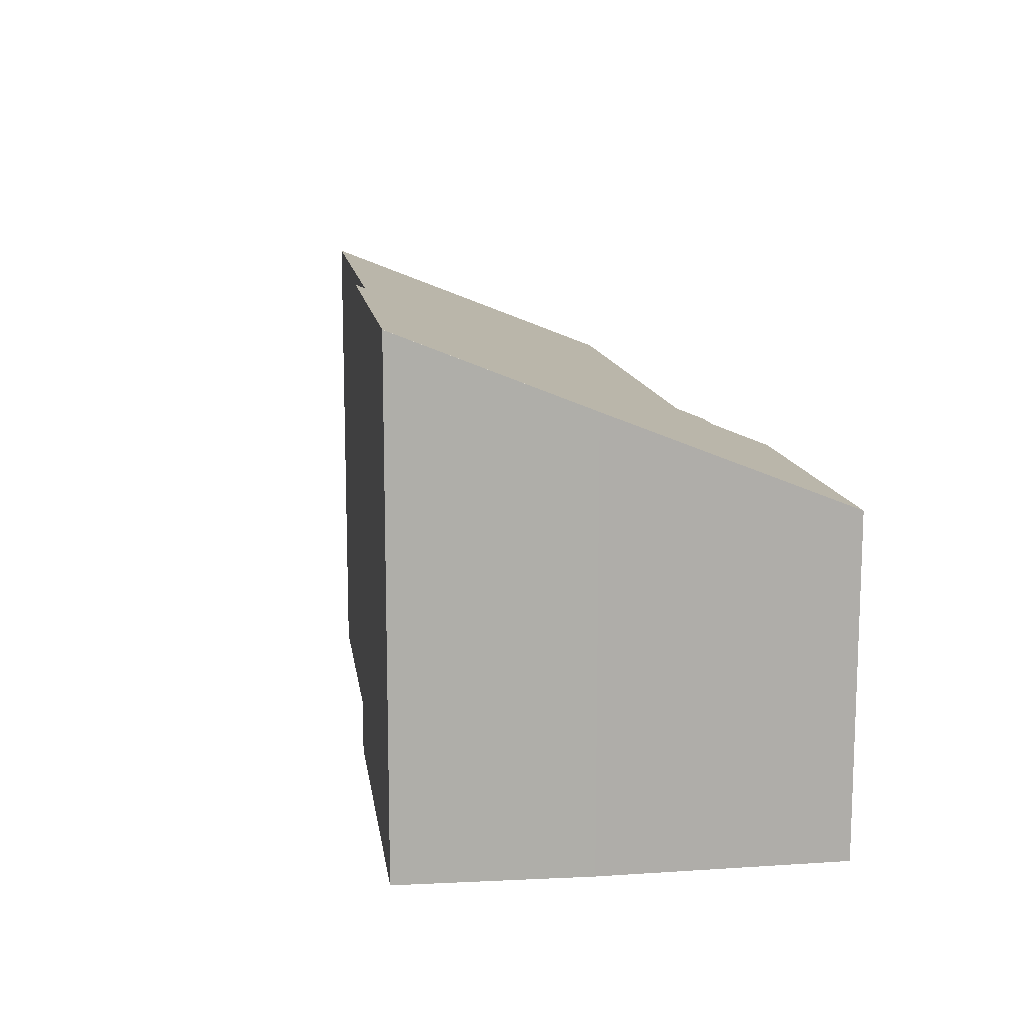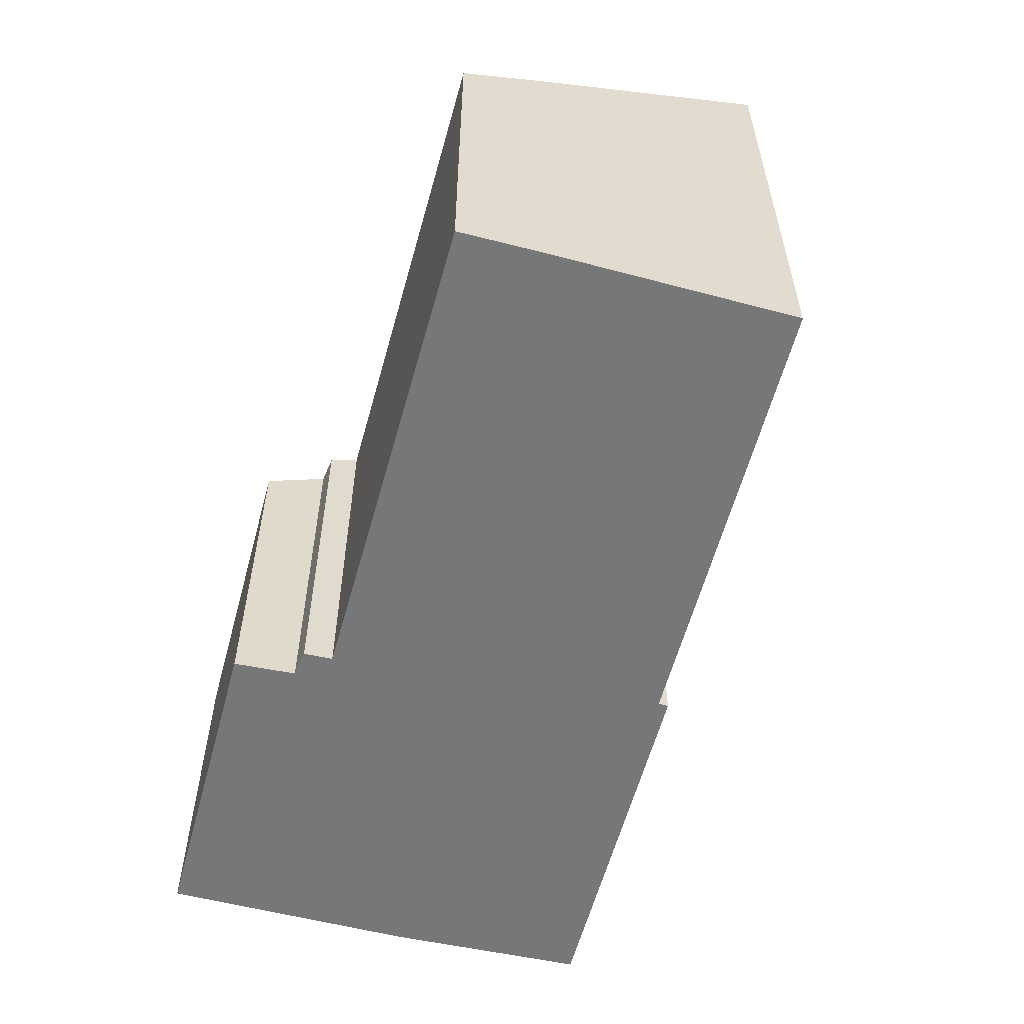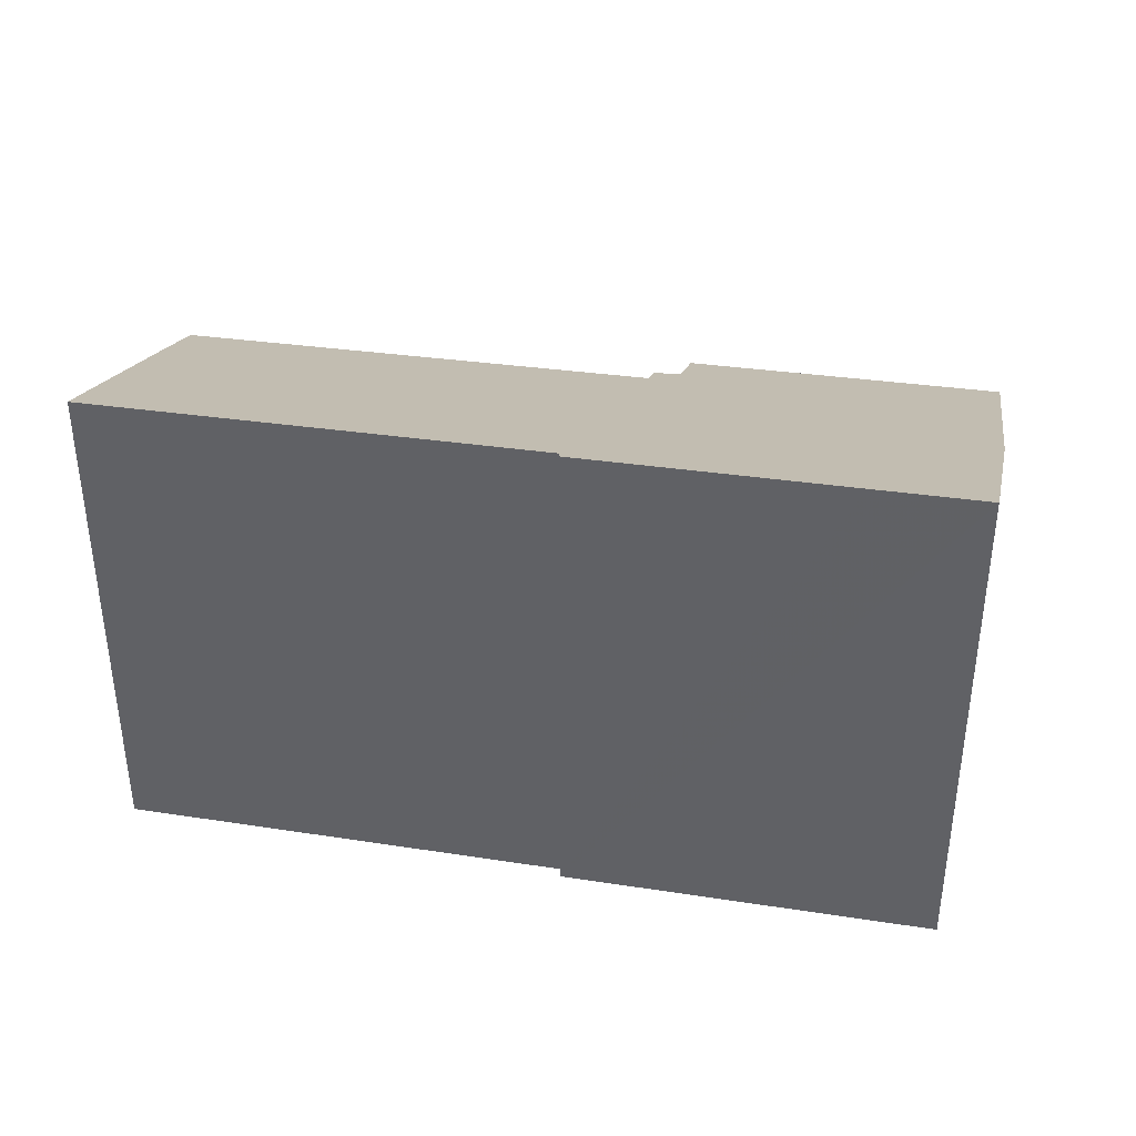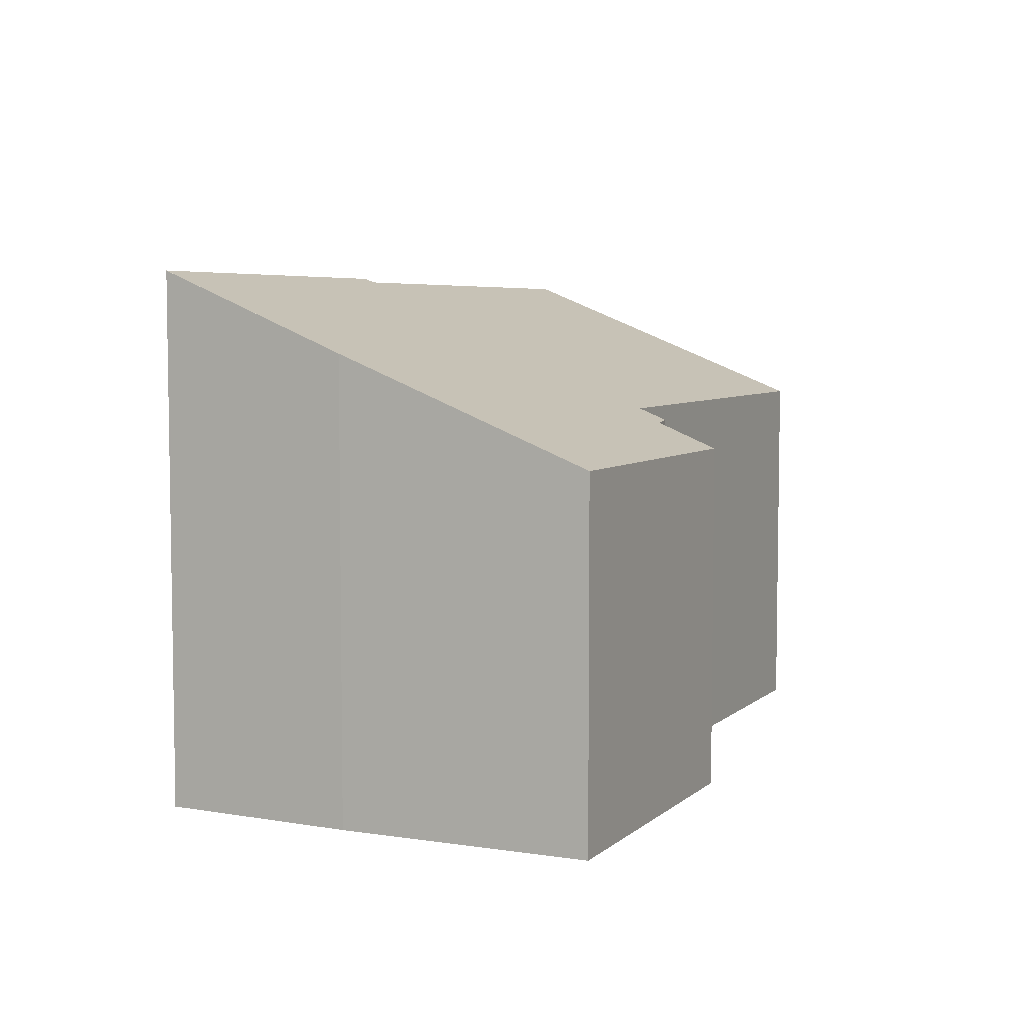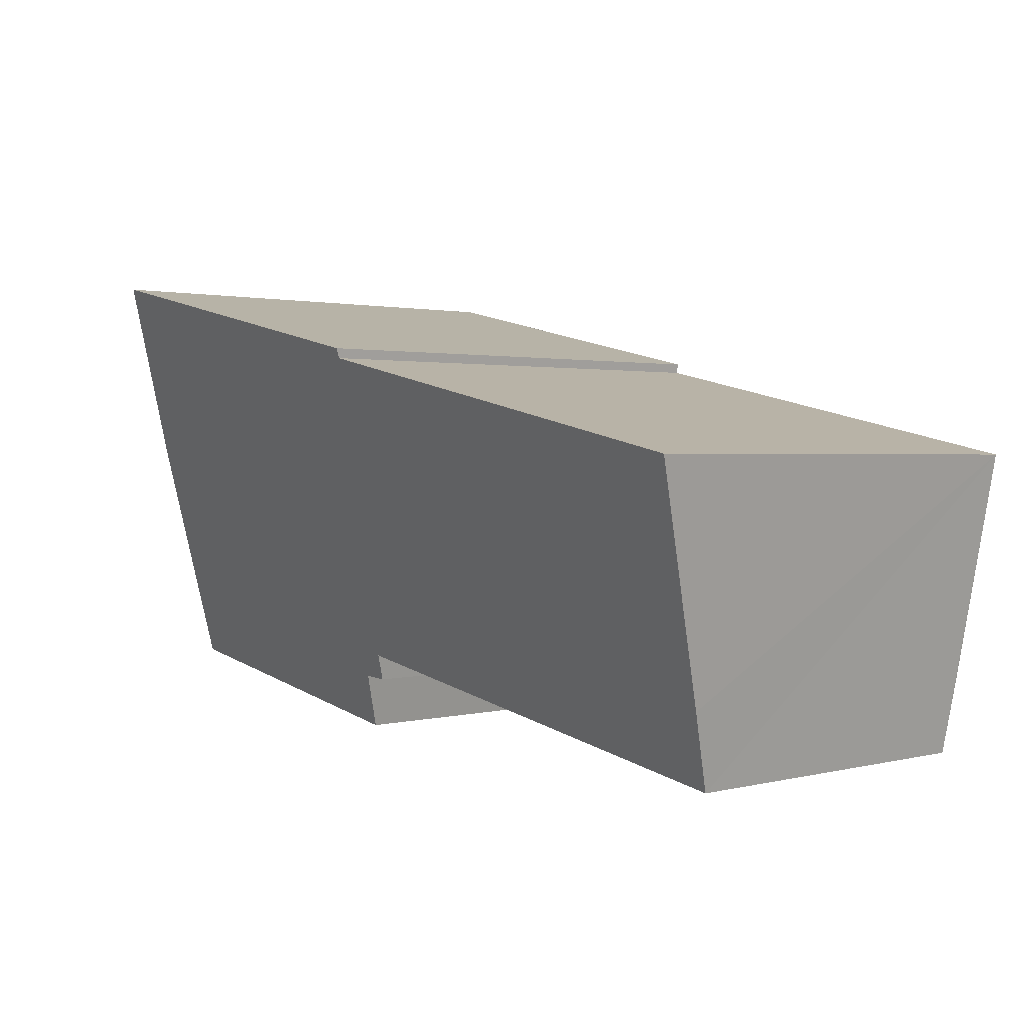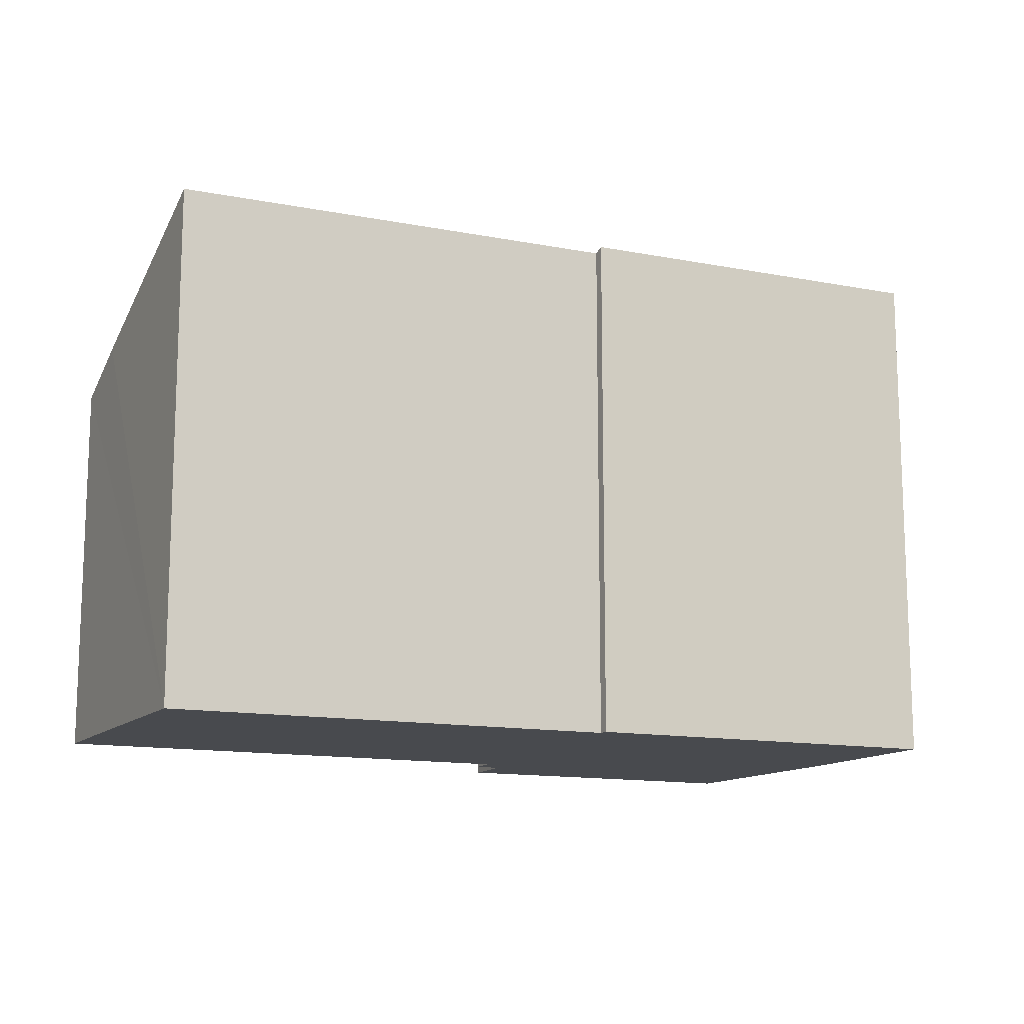
<metadata>
{"format":"obj","ext":"obj","renderer":"f3d","projection":"perspective","resolution":1024,"background":"white","views":[{"elev":12.9,"azim":69.7,"up":"+Y"},{"elev":-57.0,"azim":-116.8,"up":"+Y"},{"elev":38.0,"azim":-1.4,"up":"+Y"},{"elev":5.8,"azim":103.5,"up":"+Y"},{"elev":1.5,"azim":-133.4,"up":"+Z"},{"elev":-12.9,"azim":-37.7,"up":"+Y"}]}
</metadata>
<code>
v  0.805 7.096 -4.052
v  9.274 6.544 -3.796
v  1.096 6.535 -5.432
v  0 8.741 5.352e-16
v  7.602 8.813 1.684
v  9.853 6.324 -4.245
v  15.58 5.922 -4.145
v  10.13 5.907 -5.257
v  7.574 8.881 1.853
v  12.06 8.923 2.846
v  14.72 7.622 0.039
v  13.91 8.941 3.254
v  13.92 8.923 3.212
v  9.392 6.348 -4.275
v  0 0 0
v  1.096 3.326e-16 -5.432
v  0.805 2.481e-16 -4.052
v  7.574 -1.135e-16 1.853
v  7.602 -1.031e-16 1.684
v  9.853 2.599e-16 -4.245
v  10.13 3.219e-16 -5.257
v  9.274 2.324e-16 -3.796
v  9.392 2.618e-16 -4.275
v  13.91 -1.993e-16 3.254
v  12.06 -1.743e-16 2.846
v  14.72 -2.388e-18 0.039
v  13.92 -1.967e-16 3.212
v  15.58 2.538e-16 -4.145
g defaultobject
f 1 2 3
f 2 1 4
f 2 4 5
f 2 5 6
f 6 7 8
f 7 6 5
f 7 5 9
f 7 9 10
f 7 10 11
f 11 10 12
f 11 12 13
f 6 14 2
f 1 15 4
f 15 1 3
f 15 3 16
f 15 16 17
f 5 18 9
f 18 5 19
f 8 20 6
f 20 8 21
f 14 22 2
f 22 14 23
f 4 19 5
f 19 4 15
f 18 10 9
f 10 18 12
f 12 18 24
f 24 18 25
f 24 13 12
f 13 24 11
f 11 24 26
f 26 24 27
f 26 7 11
f 7 26 28
f 28 8 7
f 8 28 21
f 6 23 14
f 23 6 20
f 22 3 2
f 3 22 16
f 18 19 25
f 26 21 28
f 21 26 27
f 21 27 20
f 20 27 23
f 23 27 22
f 22 27 16
f 16 27 24
f 16 24 25
f 16 25 19
f 16 19 15
f 16 15 17

</code>
